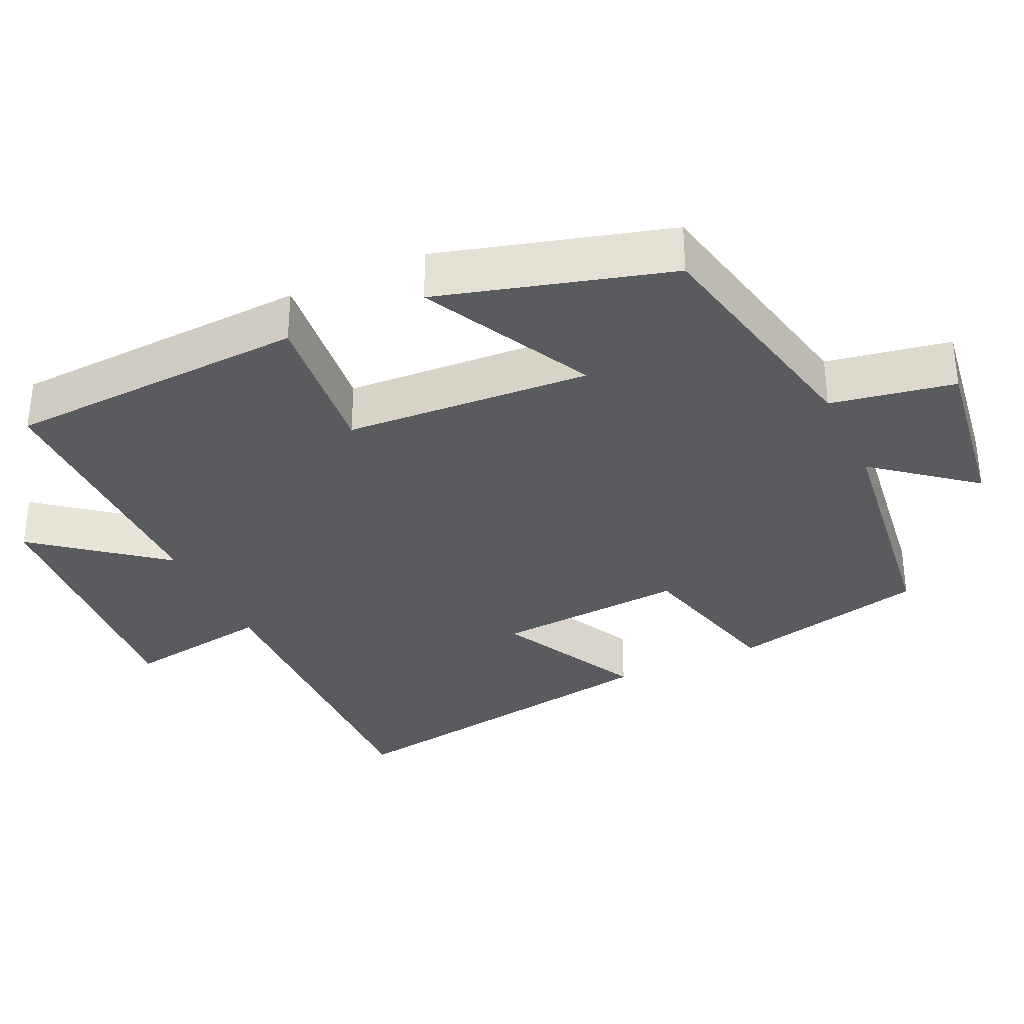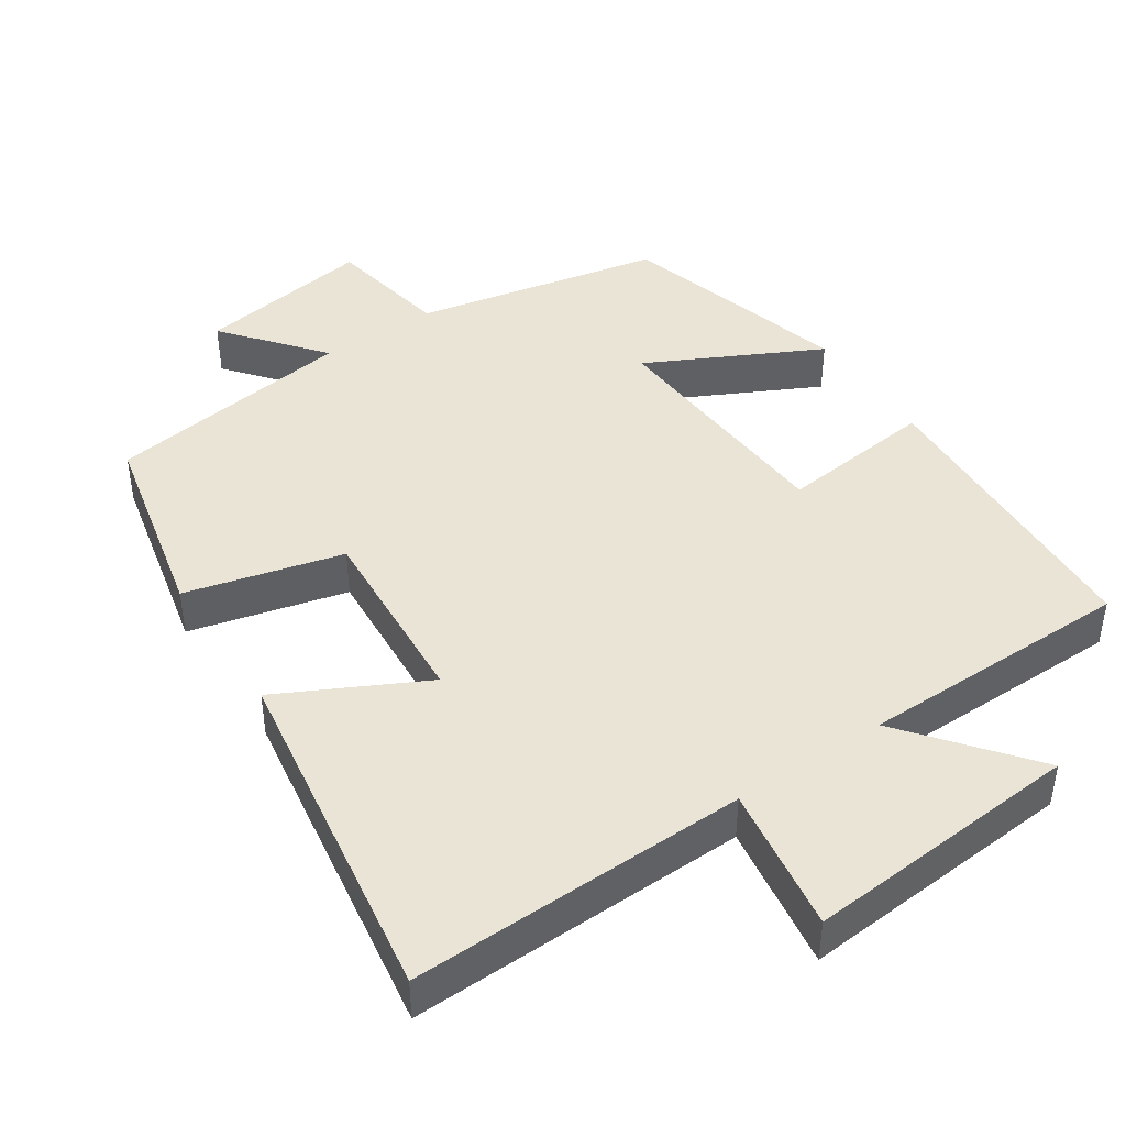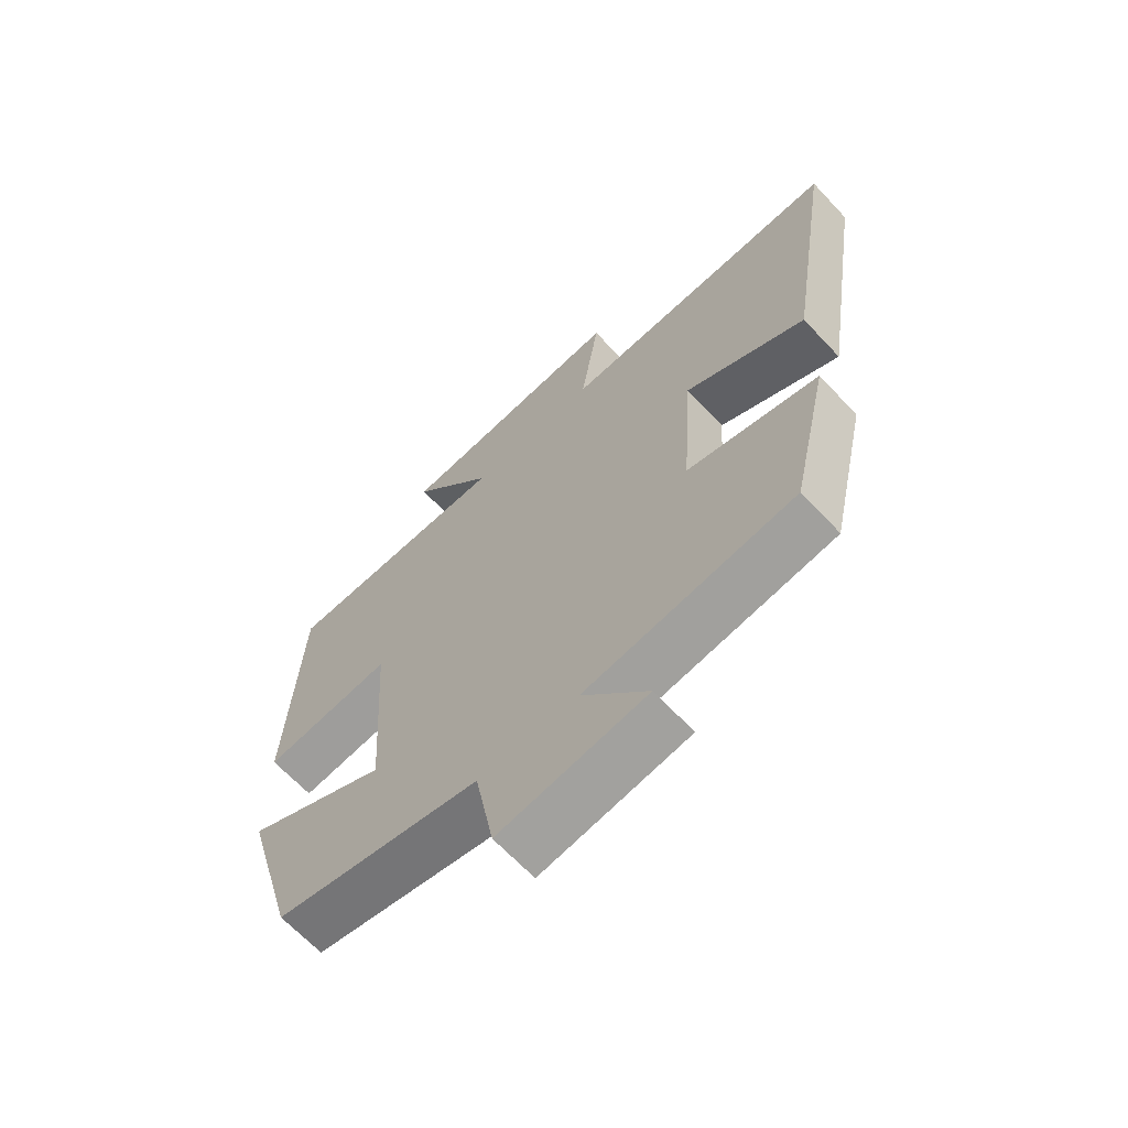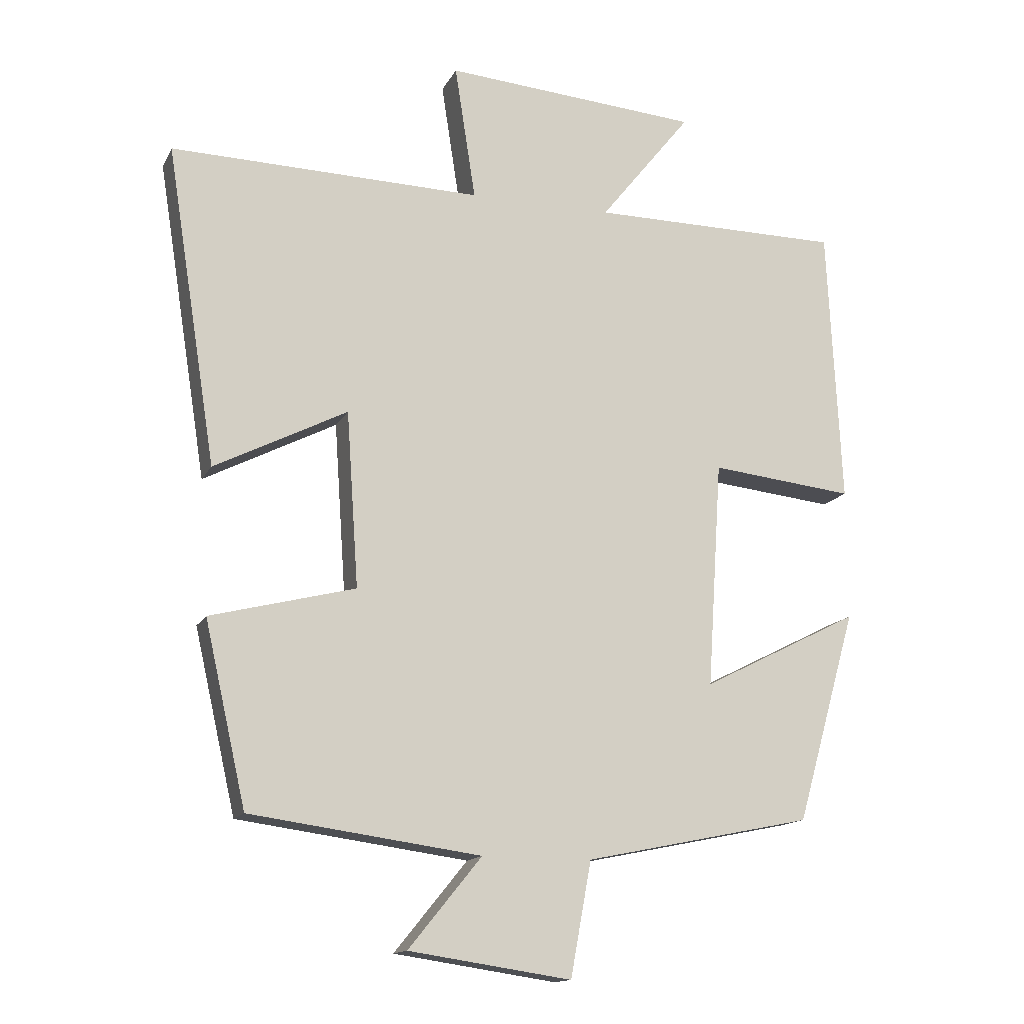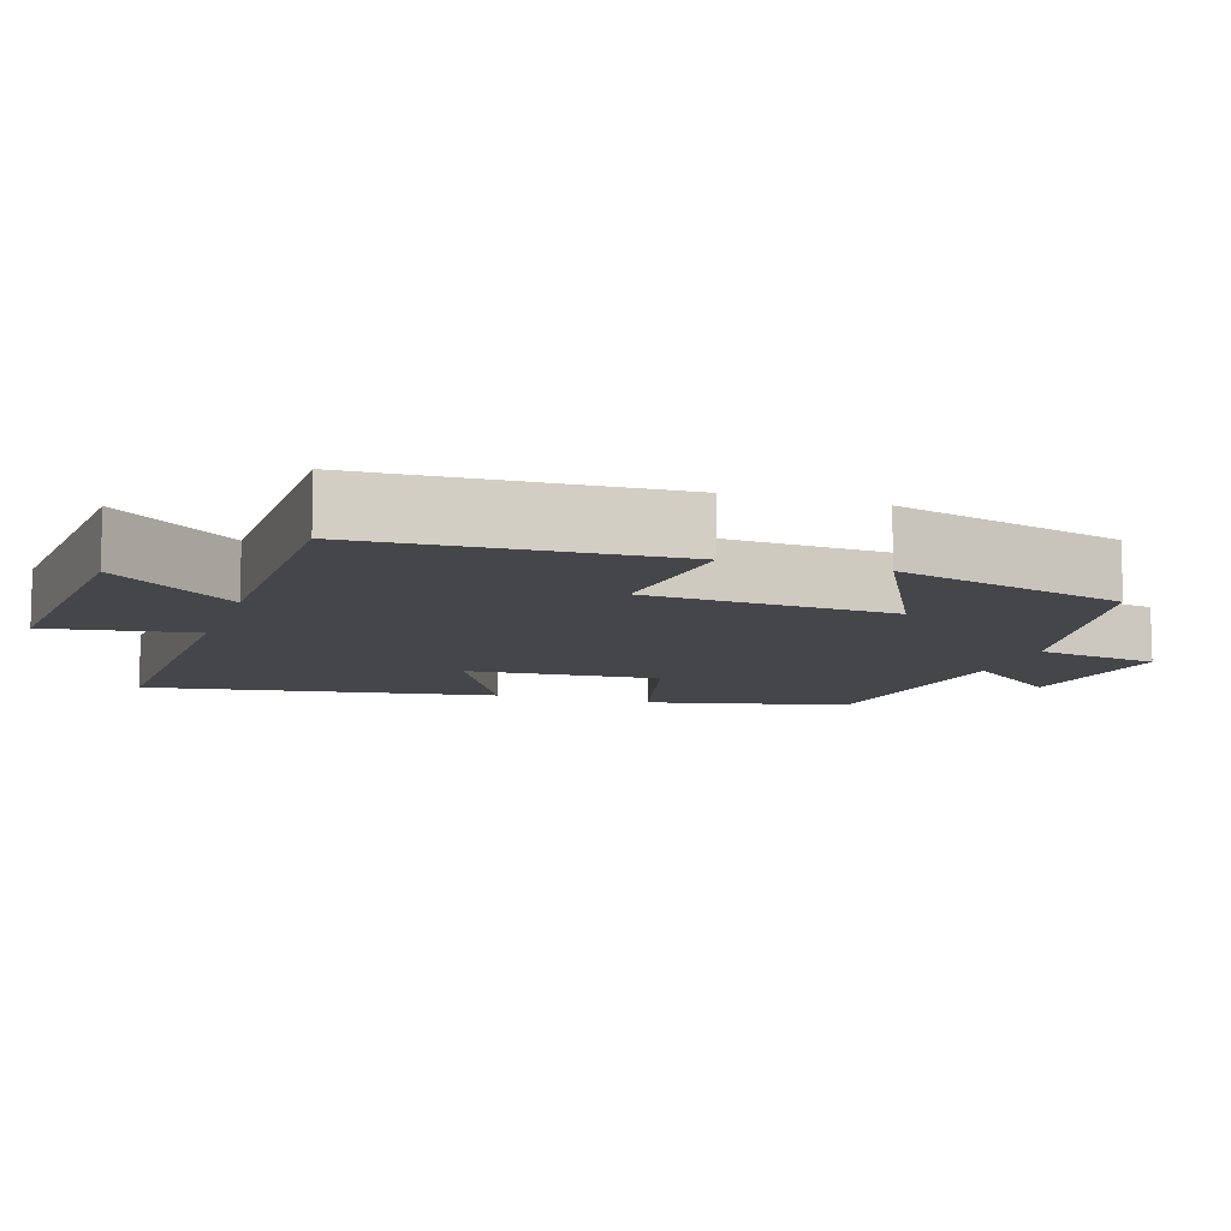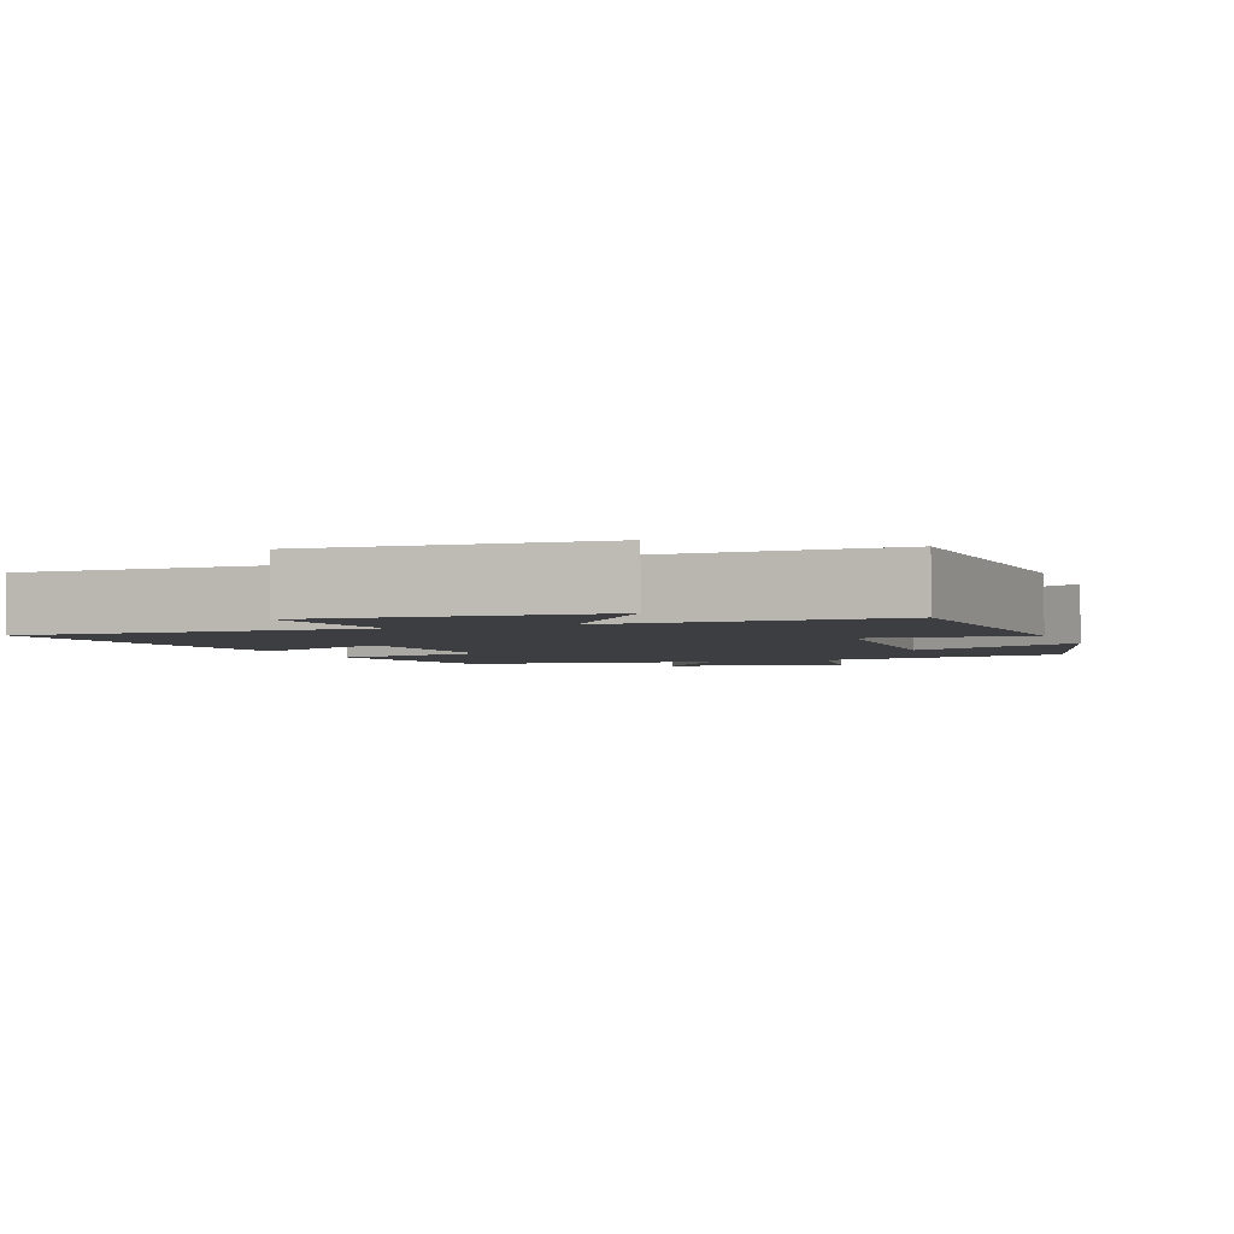
<metadata>
{"format":"obj","ext":"obj","renderer":"f3d","projection":"perspective","resolution":1024,"background":"white","views":[{"elev":-33.4,"azim":115.1,"up":"+Y"},{"elev":43.7,"azim":-33.8,"up":"+Y"},{"elev":-65.9,"azim":-136.9,"up":"+Z"},{"elev":-14.5,"azim":-18.9,"up":"+Z"},{"elev":-9.9,"azim":72.0,"up":"+Y"},{"elev":-3.1,"azim":21.2,"up":"+Y"}]}
</metadata>
<code>
v 0.48 0.07 0.498
v 0.5 0.07 0.082
v 0.286 0.07 0.105
v 0.264 0.07 -0.233
v 0.5 0.07 -0.114
v 0.41 0.07 -0.43
v 0.07 0.07 -0.5
v 0.039 0.07 -0.67
v -0.203 0.07 -0.634
v -0.094 0.07 -0.5
v -0.438 0.07 -0.453
v -0.5 0.07 -0.181
v -0.284 0.07 -0.126
v -0.302 0.07 0.136
v -0.5 0.07 0.035
v -0.575 0.07 0.511
v -0.11 0.07 0.5
v -0.141 0.07 0.702
v 0.241 0.07 0.672
v 0.104 0.07 0.5
v 0.48 0 0.498
v 0.5 0 0.082
v 0.286 0 0.105
v 0.264 0 -0.233
v 0.5 0 -0.114
v 0.41 0 -0.43
v 0.07 0 -0.5
v 0.039 0 -0.67
v -0.203 0 -0.634
v -0.094 0 -0.5
v -0.438 0 -0.453
v -0.5 0 -0.181
v -0.284 0 -0.126
v -0.302 0 0.136
v -0.5 0 0.035
v -0.575 0 0.511
v -0.11 0 0.5
v -0.141 0 0.702
v 0.241 0 0.672
v 0.104 0 0.5
f 17 18 19 20
f 17 20 1 2
f 14 15 16 17
f 13 14 17
f 10 11 12 13
f 10 13 17
f 7 8 9 10
f 4 5 6 7
f 3 4 7 10
f 17 2 3
f 3 10 17
f 40 39 38 37
f 22 21 40 37
f 37 36 35 34
f 37 34 33
f 33 32 31 30
f 37 33 30
f 30 29 28 27
f 27 26 25 24
f 30 27 24 23
f 23 22 37
f 37 30 23
f 1 21 22 2
f 2 22 23 3
f 3 23 24 4
f 4 24 25 5
f 5 25 26 6
f 6 26 27 7
f 7 27 28 8
f 8 28 29 9
f 9 29 30 10
f 10 30 31 11
f 11 31 32 12
f 12 32 33 13
f 13 33 34 14
f 14 34 35 15
f 15 35 36 16
f 16 36 37 17
f 17 37 38 18
f 18 38 39 19
f 19 39 40 20
f 20 40 21 1

</code>
